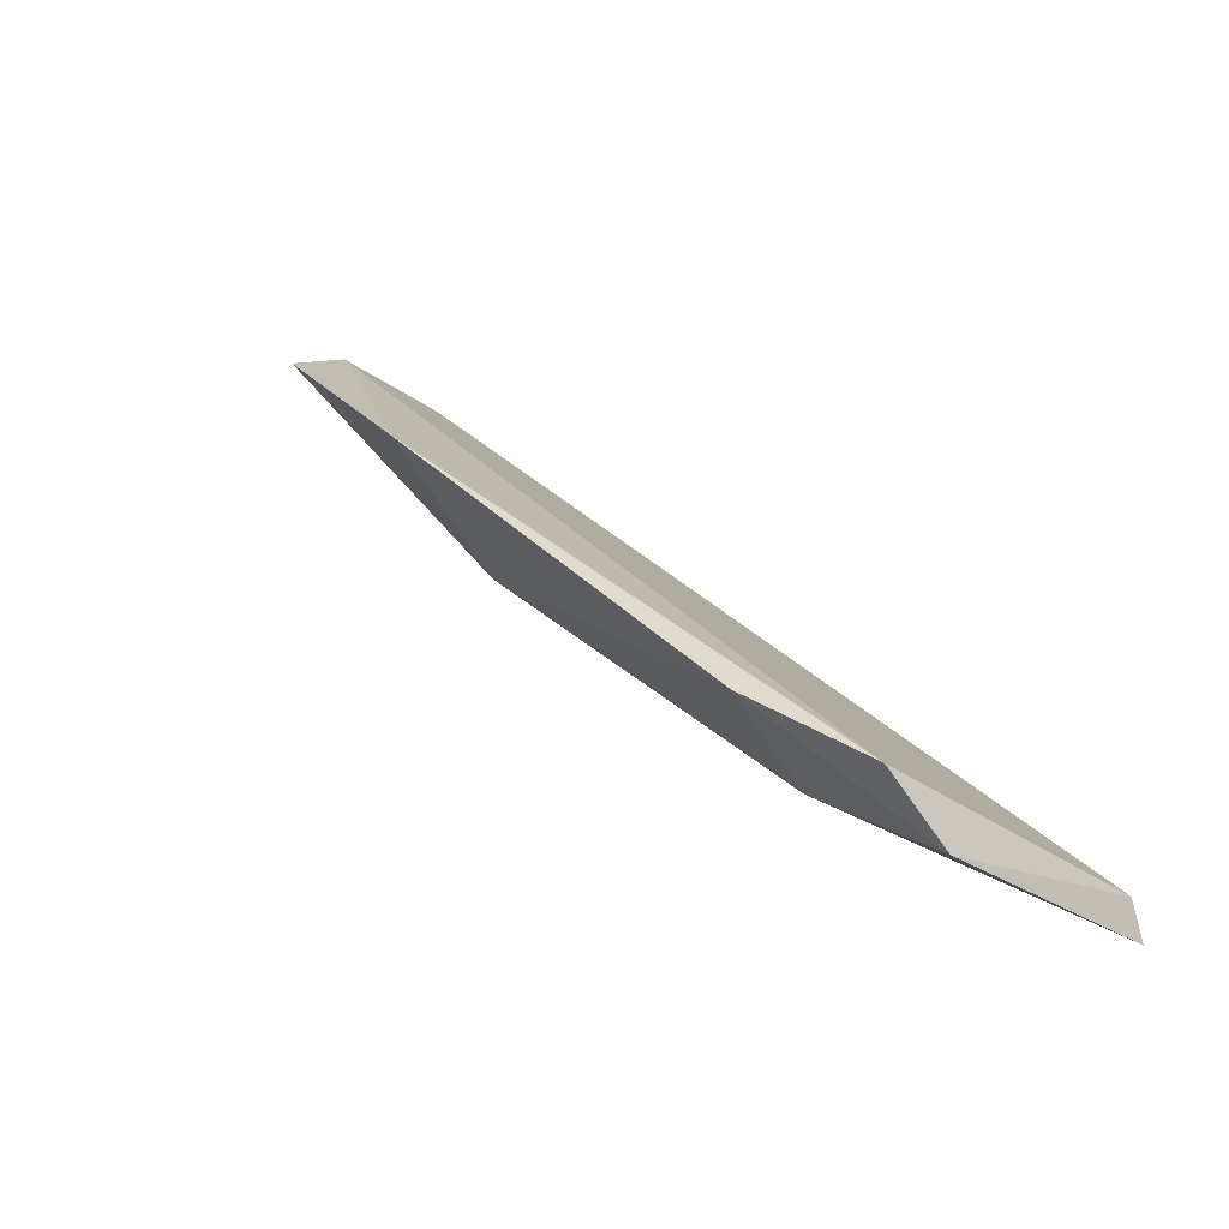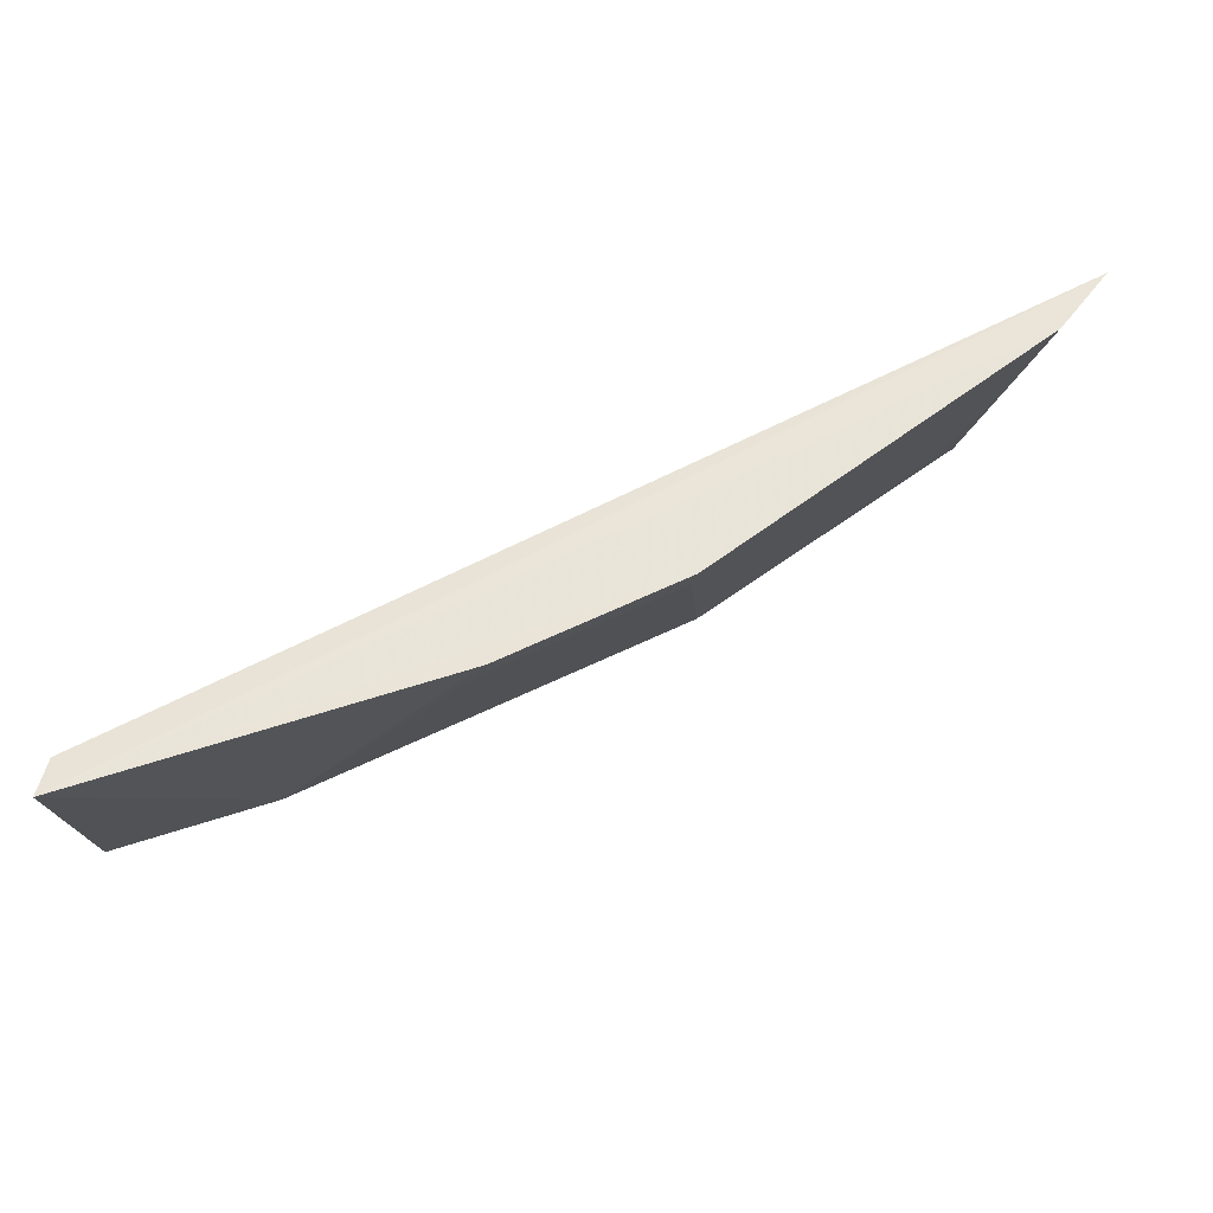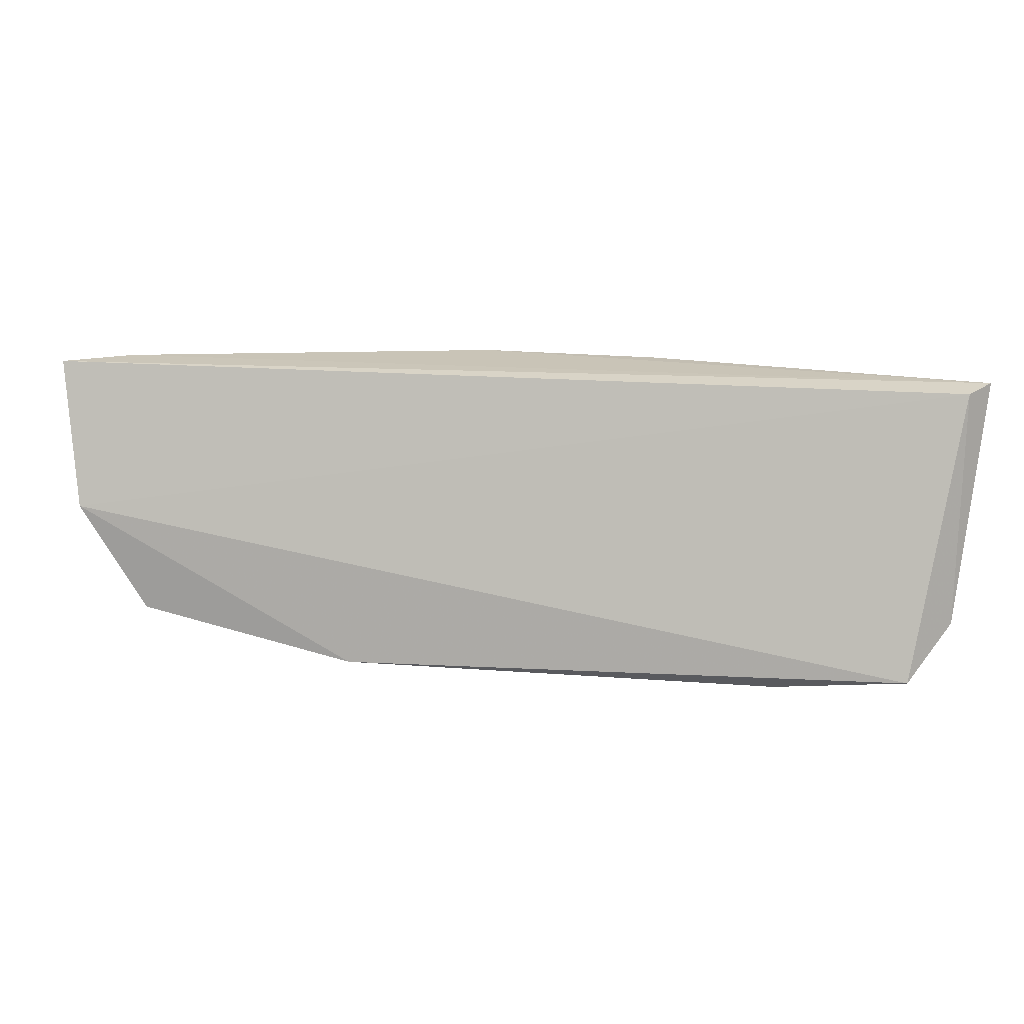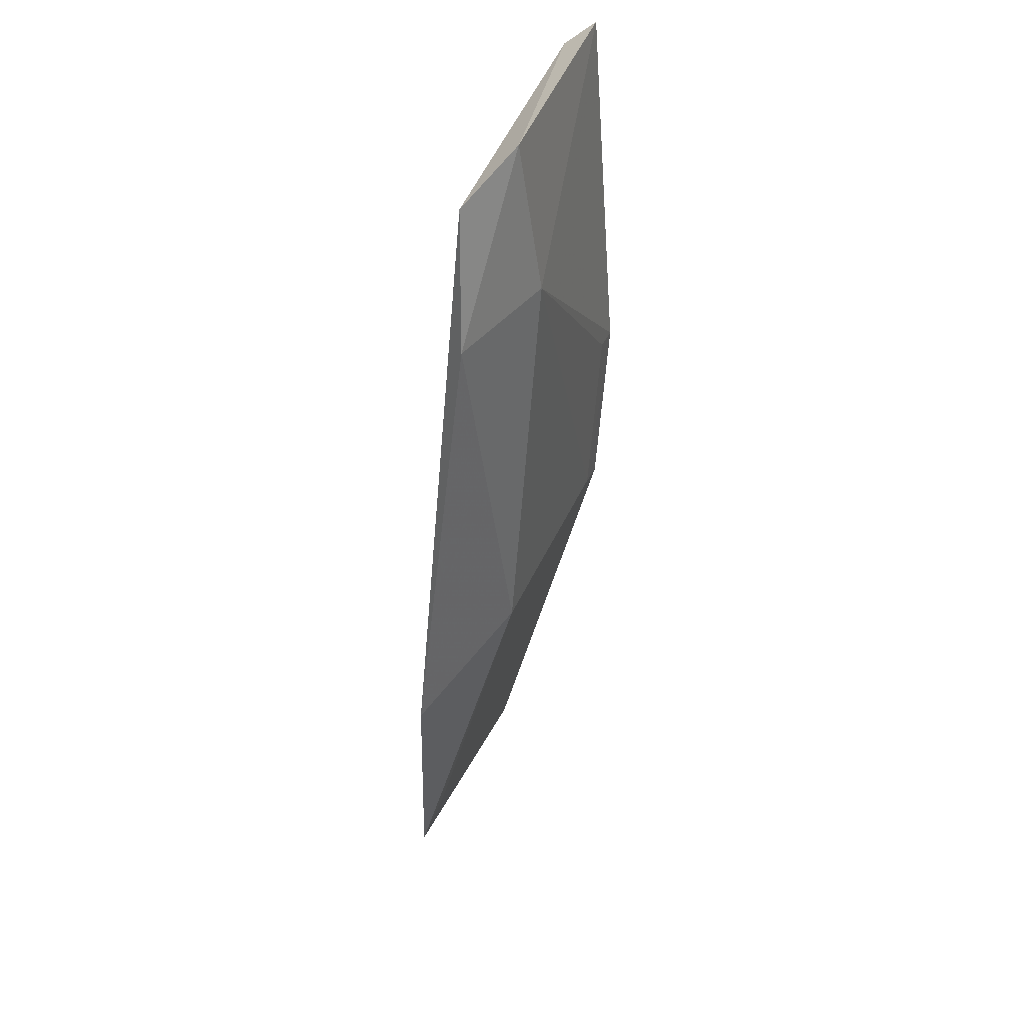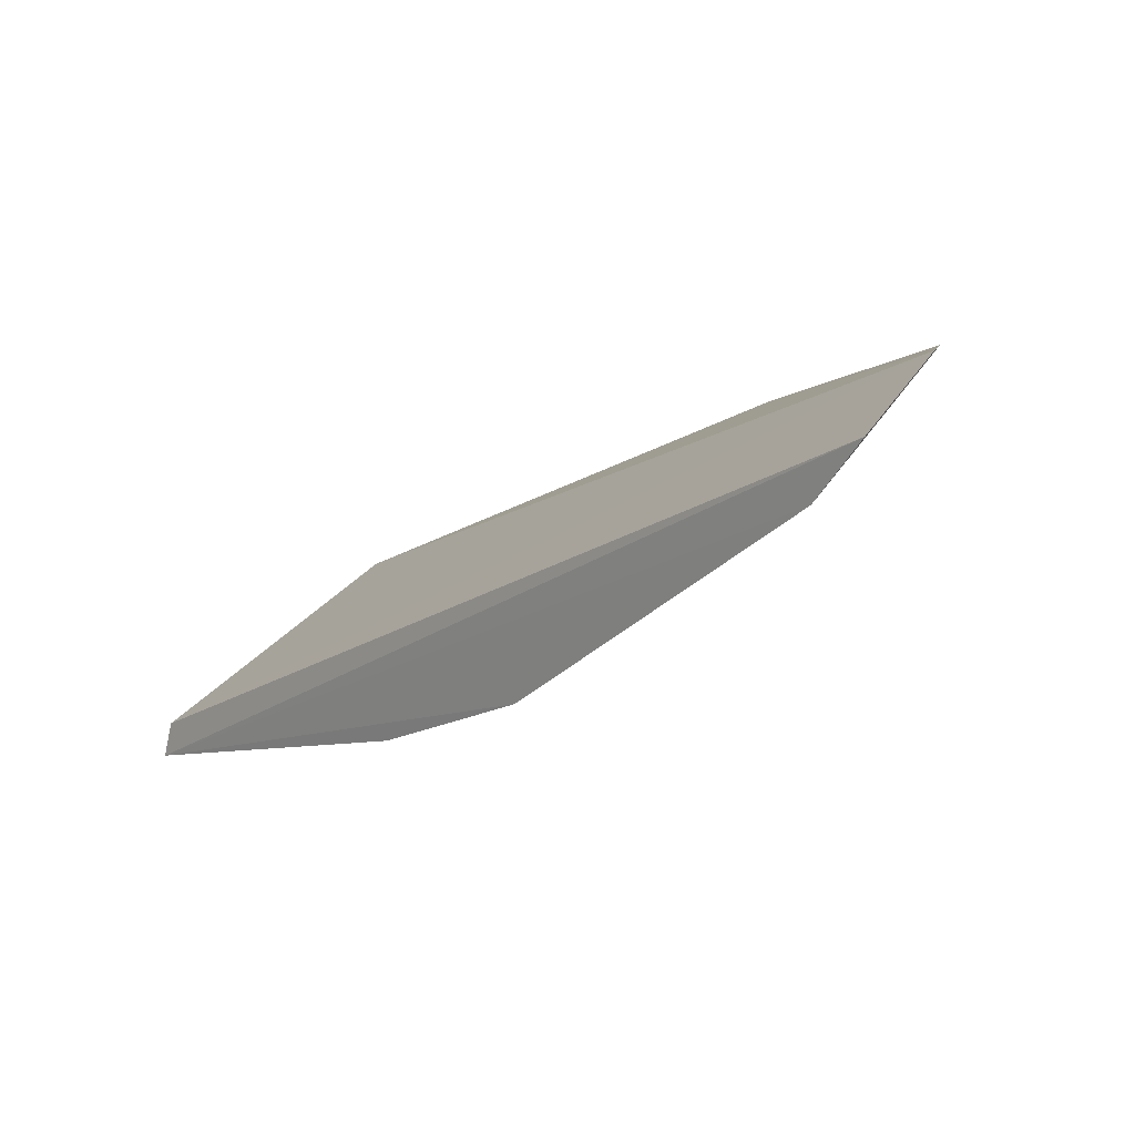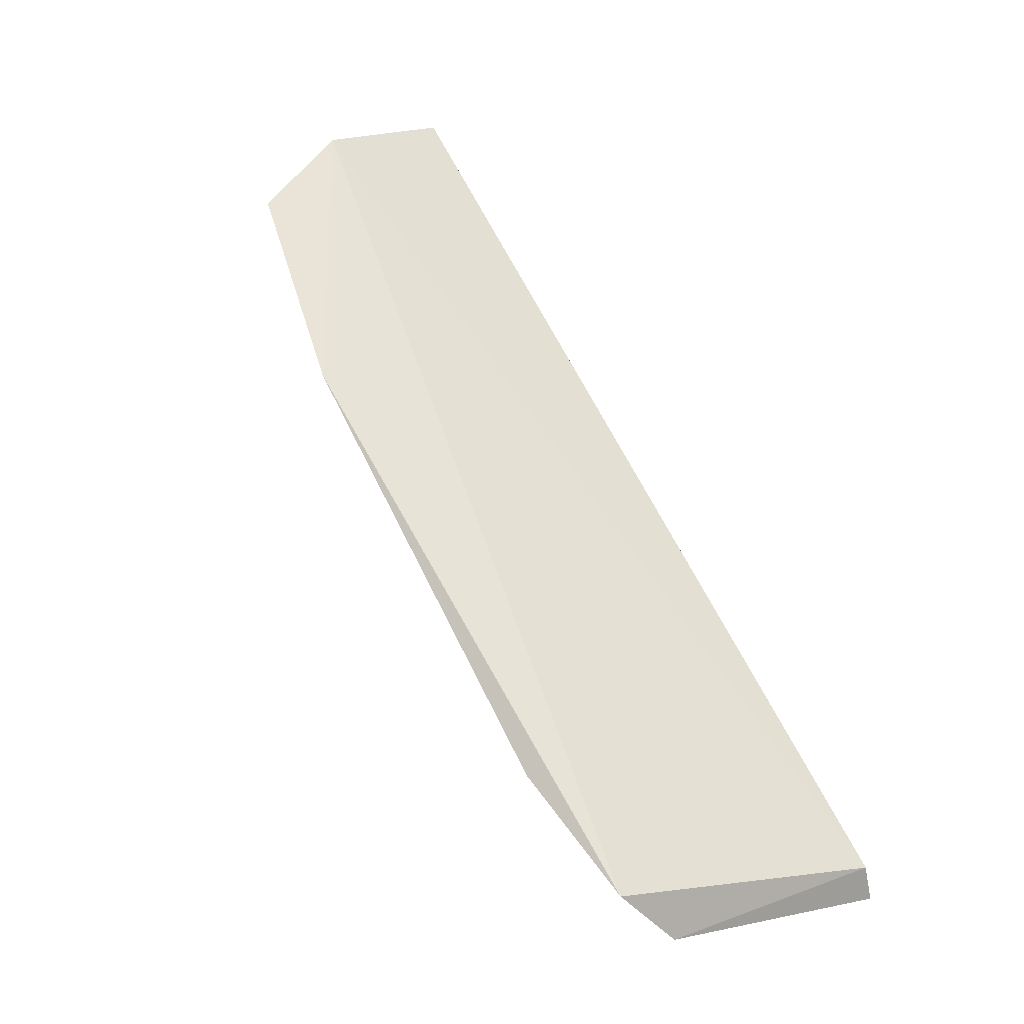
<metadata>
{"format":"obj","ext":"obj","renderer":"f3d","projection":"perspective","resolution":1024,"background":"white","views":[{"elev":-2.1,"azim":-132.7,"up":"+Y"},{"elev":-33.4,"azim":3.1,"up":"+Y"},{"elev":21.3,"azim":-145.3,"up":"+Z"},{"elev":-53.9,"azim":-68.3,"up":"+Z"},{"elev":17.3,"azim":43.4,"up":"+Y"},{"elev":34.0,"azim":-120.4,"up":"+Y"}]}
</metadata>
<code>
v 0.05376 -0.4915 0.03211
v 0.1887 -0.4155 0.03156
v 0.055 -0.4857 0.03151
v 0.1818 -0.4102 0.008353
v 0.1331 -0.462 0.03156
v 0.05479 -0.469 -0.01338
v 0.1815 -0.4248 0.03156
v 0.05212 -0.479 -0.00573
v 0.171 -0.4136 -0.008882
v 0.107 -0.4744 0.03156
v 0.1657 -0.4196 -0.005032
v 0.1324 -0.446 -0.003191
v 0.1379 -0.4275 -0.01582
v 0.07621 -0.4732 -0.002983
v 0.1761 -0.4194 0.01144
v 0.07487 -0.4611 -0.01643
v 0.1321 -0.4607 0.02732
v 0.1064 -0.473 0.02739
f 1 2 3
f 3 2 4
f 6 3 4
f 7 2 1
f 7 1 5
f 8 1 3
f 8 3 6
f 10 5 1
f 12 9 11
f 13 6 4
f 13 4 9
f 13 9 12
f 14 10 1
f 14 1 8
f 15 11 9
f 15 7 5
f 15 5 11
f 15 9 4
f 15 4 2
f 15 2 7
f 16 14 8
f 16 8 6
f 16 6 13
f 16 13 12
f 16 12 14
f 17 14 12
f 17 5 10
f 17 12 11
f 17 11 5
f 18 17 10
f 18 10 14
f 18 14 17

</code>
